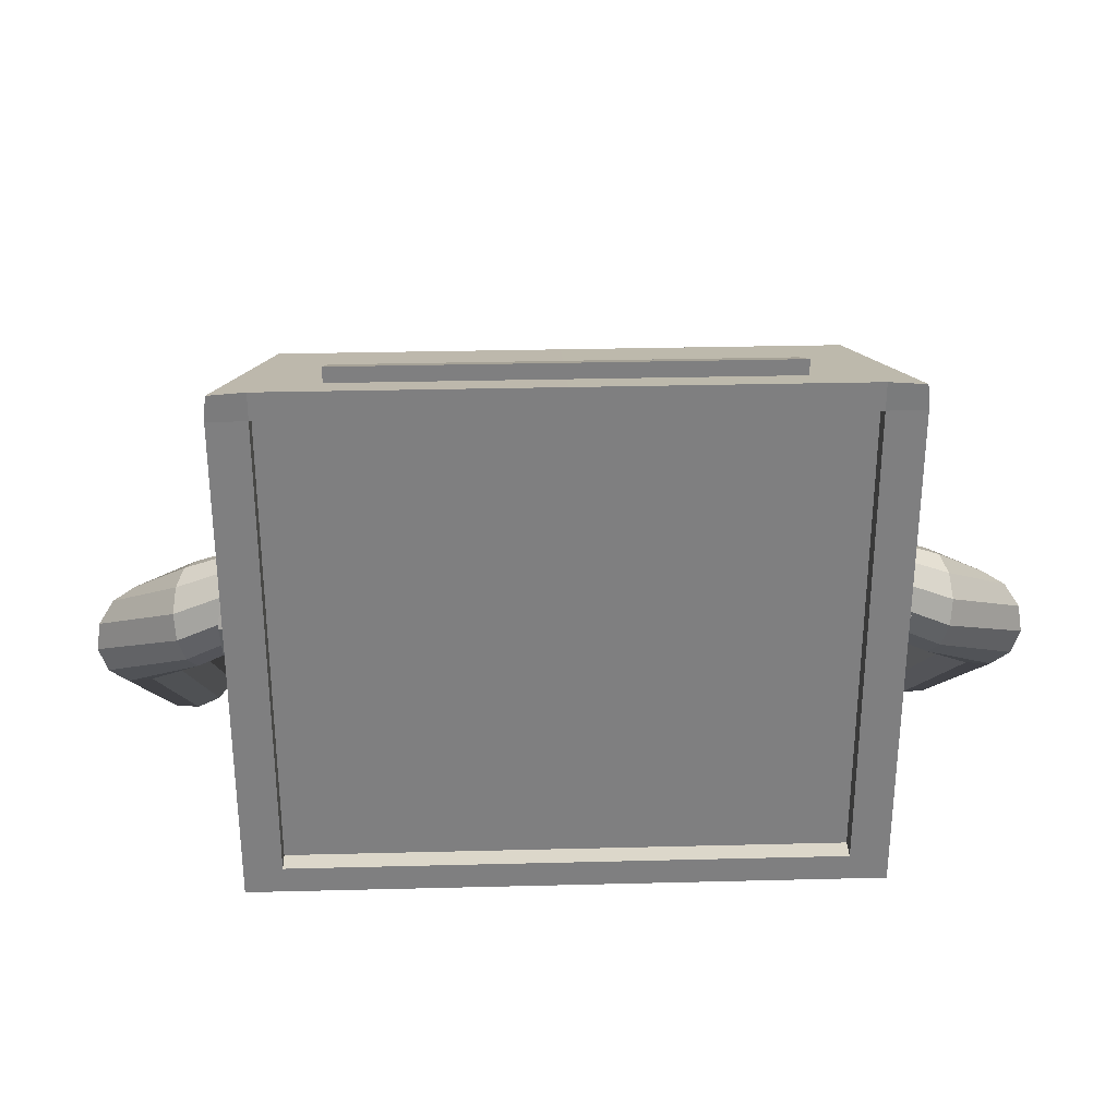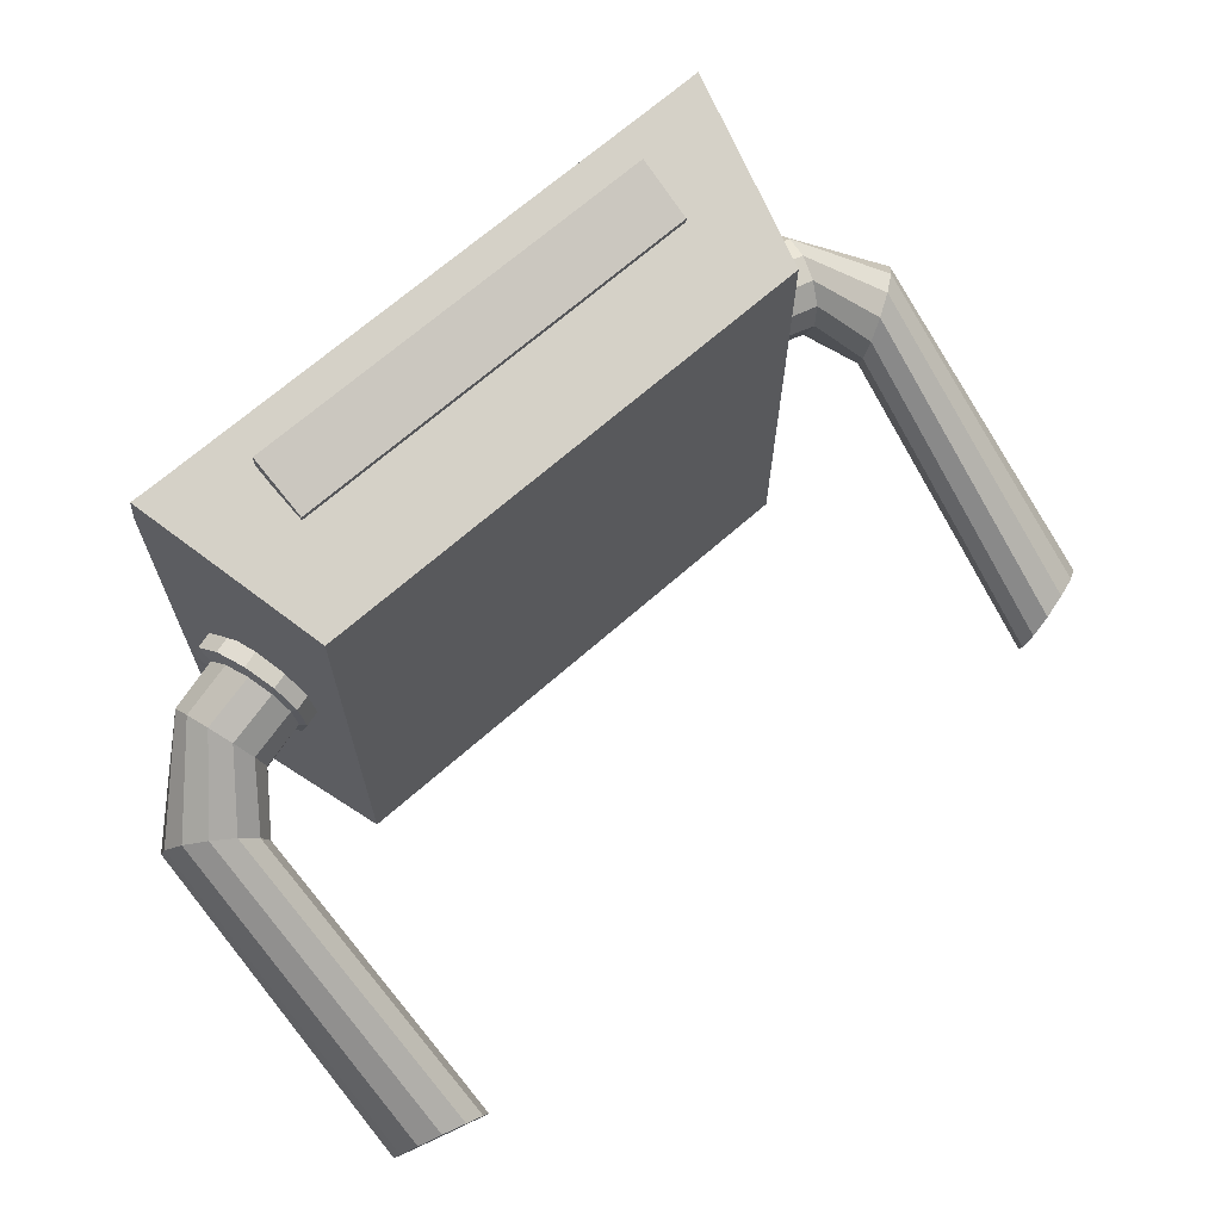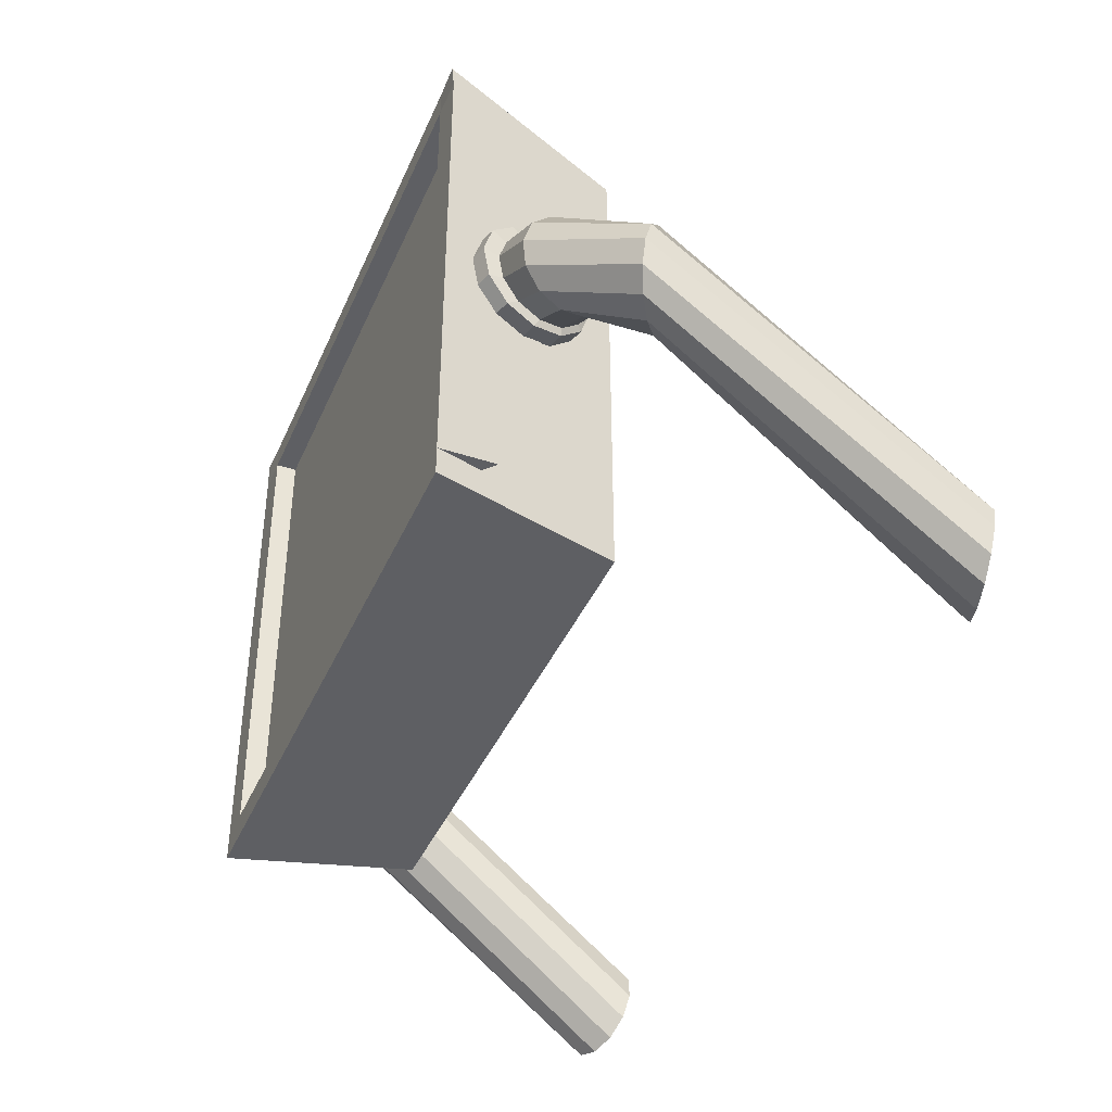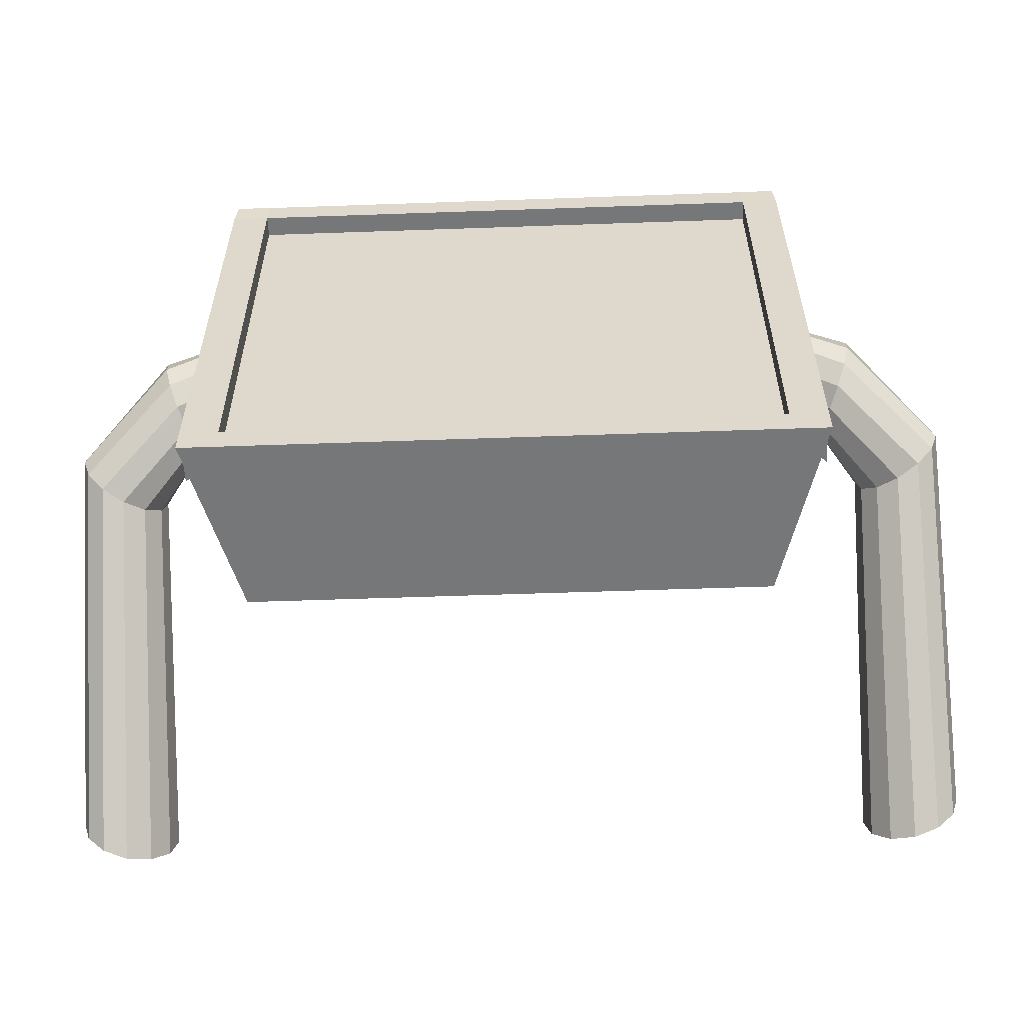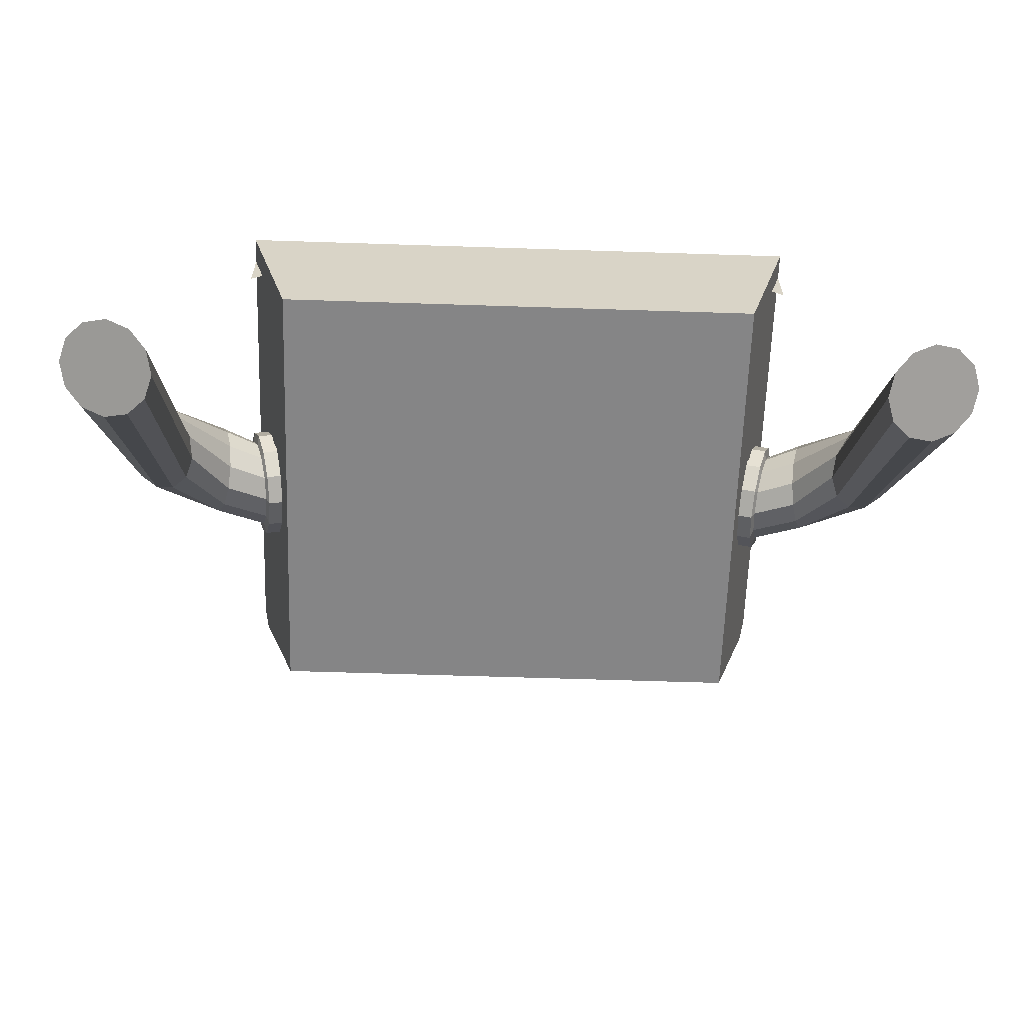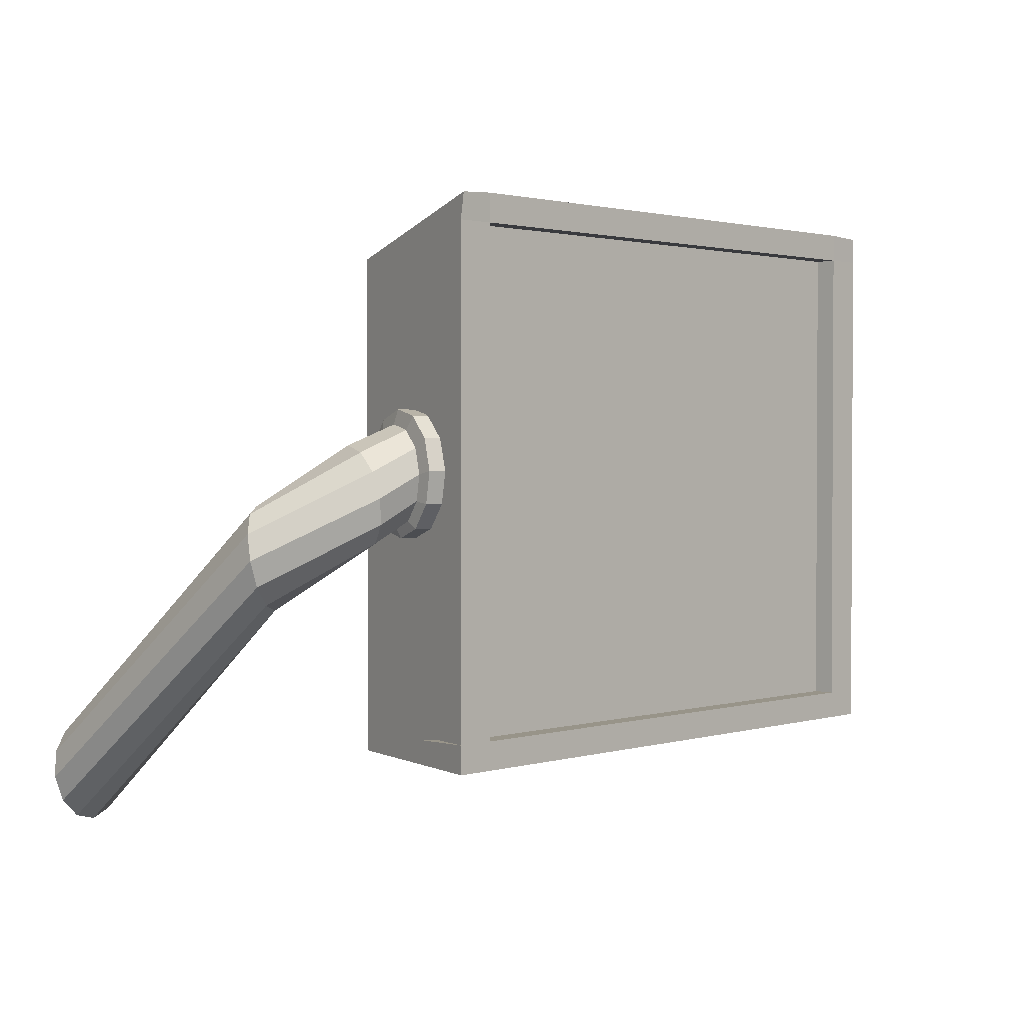
<metadata>
{"format":"obj","ext":"obj","renderer":"f3d","projection":"perspective","resolution":1024,"background":"white","views":[{"elev":30.4,"azim":-2.1,"up":"+Y"},{"elev":68.0,"azim":138.5,"up":"+Y"},{"elev":-40.5,"azim":67.9,"up":"+Y"},{"elev":-57.1,"azim":2.1,"up":"+Y"},{"elev":-61.9,"azim":-1.9,"up":"+Z"},{"elev":1.7,"azim":-46.3,"up":"+Y"}]}
</metadata>
<code>
o screen_Cube.001
v 1.187 -0.8362 -0.09274
v 1.177 1.156 -0.08801
v 1.001 -0.8362 -0.7681
v 1.001 0.9784 -0.7681
v 1.187 1.061 -0.09274
v 1.187 -0.7338 -0.09274
v 0.4134 -0.8362 -0.09274
v 1.046 -0.8362 -0.09274
v 1.046 1.164 -0.09274
v 0.4134 1.164 -0.09274
v 1.046 -0.7338 -0.09274
v 0.4134 -0.7338 -0.09274
v 1.046 1.061 -0.09274
v 0.4134 1.061 -0.09274
v 1.187 -0.7338 -0.298
v 1.046 -0.7338 -0.1722
v 0.4134 -0.7338 -0.1722
v 1.046 1.061 -0.1722
v 0.4134 1.061 -0.1722
v 1.43 -0.009582 -0.792
v 1.401 -0.1005 -0.7922
v 1.27 0.1118 -0.6513
v 1.107 0.1734 -0.6287
v 1.292 0.2028 -0.6323
v 1.112 0.267 -0.6096
v 1.323 0.2693 -0.5708
v 1.13 0.3382 -0.5482
v 1.354 0.2937 -0.4834
v 1.155 0.3678 -0.4608
v 1.375 0.2693 -0.3935
v 1.181 0.348 -0.3709
v 1.383 0.2028 -0.3252
v 1.202 0.2841 -0.3026
v 1.374 0.1118 -0.2968
v 1.21 0.1931 -0.2742
v 1.352 0.02087 -0.3159
v 1.205 0.0995 -0.2933
v 1.321 -0.04571 -0.3774
v 1.187 0.02833 -0.3548
v 1.29 -0.07007 -0.4648
v 1.162 -0.001326 -0.4422
v 1.269 -0.04571 -0.5546
v 1.136 0.01847 -0.532
v 1.261 0.02087 -0.6229
v 1.116 0.08242 -0.6003
v 1.493 0.057 -0.7642
v 1.572 0.08137 -0.7163
v 1.646 0.057 -0.661
v 1.696 -0.009582 -0.6132
v 1.707 -0.1005 -0.5858
v 1.677 -0.1915 -0.586
v 1.615 -0.2581 -0.6138
v 1.536 -0.2824 -0.6617
v 1.461 -0.2581 -0.717
v 1.412 -0.1915 -0.7647
v 1.398 -0.8655 -1.835
v 1.37 -0.9564 -1.826
v 1.467 -0.7989 -1.828
v 1.557 -0.7745 -1.807
v 1.644 -0.7989 -1.777
v 1.706 -0.8655 -1.747
v 1.725 -0.9564 -1.724
v 1.697 -1.047 -1.715
v 1.629 -1.114 -1.722
v 1.539 -1.138 -1.744
v 1.451 -1.114 -1.773
v 1.389 -1.047 -1.804
v 1.091 0.1813 -0.653
v 1.097 0.2968 -0.6294
v 1.119 0.3845 -0.5536
v 1.15 0.4211 -0.4459
v 1.182 0.3967 -0.335
v 1.207 0.3178 -0.2508
v 1.218 0.2056 -0.2158
v 1.211 0.09022 -0.2393
v 1.189 0.002461 -0.3151
v 1.158 -0.03411 -0.4229
v 1.126 -0.009696 -0.5337
v 1.101 0.06916 -0.6179
v 1.007 0.1811 -0.6286
v 1.013 0.2965 -0.6051
v 1.035 0.3843 -0.5293
v 1.066 0.4208 -0.4215
v 1.098 0.3964 -0.3107
v 1.123 0.3176 -0.2265
v 1.134 0.2054 -0.1914
v 1.127 0.08995 -0.215
v 1.105 0.002197 -0.2908
v 1.074 -0.03438 -0.3985
v 1.042 -0.00996 -0.5094
v 1.017 0.0689 -0.5936
v 0.8144 0.9787 -0.2267
v 0.8144 1.185 -0.2267
v 0.8144 0.9787 -0.4331
v 0.8104 1.091 -0.439
v -1.135 -0.8362 -0.09274
v -1.125 1.156 -0.08801
v -0.9487 -0.8362 -0.7681
v -0.9487 0.9784 -0.7681
v 0.02635 -0.8362 -0.7681
v 0.02635 0.9784 -0.7681
v 0.02635 -0.8362 -0.09274
v 0.02635 1.164 -0.09274
v -1.135 1.061 -0.09274
v -1.135 -0.7338 -0.09274
v -0.3607 -0.8362 -0.09274
v -0.9934 -0.8362 -0.09274
v -0.9934 1.164 -0.09274
v -0.3607 1.164 -0.09274
v 0.02635 1.061 -0.09274
v 0.02635 -0.7338 -0.09274
v -0.9934 -0.7338 -0.09274
v -0.3607 -0.7338 -0.09274
v -0.9934 1.061 -0.09274
v -0.3607 1.061 -0.09274
v -1.135 -0.7338 -0.298
v 0.02635 1.061 -0.1722
v 0.02635 -0.7338 -0.1722
v -0.9934 -0.7338 -0.1722
v -0.3607 -0.7338 -0.1722
v -0.9934 1.061 -0.1722
v -0.3607 1.061 -0.1722
v -1.378 -0.009582 -0.792
v -1.348 -0.1005 -0.7922
v -1.217 0.1118 -0.6513
v -1.054 0.1734 -0.6287
v -1.24 0.2028 -0.6323
v -1.06 0.267 -0.6096
v -1.27 0.2693 -0.5708
v -1.077 0.3382 -0.5482
v -1.301 0.2937 -0.4834
v -1.103 0.3678 -0.4608
v -1.323 0.2693 -0.3935
v -1.129 0.348 -0.3709
v -1.33 0.2028 -0.3252
v -1.149 0.2841 -0.3026
v -1.322 0.1118 -0.2968
v -1.157 0.1931 -0.2742
v -1.299 0.02087 -0.3159
v -1.152 0.0995 -0.2933
v -1.268 -0.04571 -0.3774
v -1.134 0.02833 -0.3548
v -1.238 -0.07007 -0.4648
v -1.109 -0.001326 -0.4422
v -1.216 -0.04571 -0.5546
v -1.083 0.01847 -0.532
v -1.208 0.02087 -0.6229
v -1.063 0.08242 -0.6003
v -1.44 0.057 -0.7642
v -1.52 0.08137 -0.7163
v -1.594 0.057 -0.661
v -1.643 -0.009582 -0.6132
v -1.655 -0.1005 -0.5858
v -1.625 -0.1915 -0.586
v -1.562 -0.2581 -0.6138
v -1.483 -0.2824 -0.6617
v -1.409 -0.2581 -0.717
v -1.359 -0.1915 -0.7647
v -1.346 -0.8655 -1.835
v -1.317 -0.9564 -1.826
v -1.414 -0.7989 -1.828
v -1.504 -0.7745 -1.807
v -1.592 -0.7989 -1.777
v -1.653 -0.8655 -1.747
v -1.673 -0.9564 -1.724
v -1.644 -1.047 -1.715
v -1.576 -1.114 -1.722
v -1.486 -1.138 -1.744
v -1.398 -1.114 -1.773
v -1.337 -1.047 -1.804
v -1.038 0.1813 -0.653
v -1.045 0.2968 -0.6294
v -1.066 0.3845 -0.5536
v -1.097 0.4211 -0.4459
v -1.13 0.3967 -0.335
v -1.154 0.3178 -0.2508
v -1.165 0.2056 -0.2158
v -1.158 0.09022 -0.2393
v -1.137 0.002461 -0.3151
v -1.106 -0.03411 -0.4229
v -1.073 -0.009696 -0.5337
v -1.049 0.06916 -0.6179
v -0.9541 0.1811 -0.6286
v -0.9606 0.2965 -0.6051
v -0.9823 0.3843 -0.5293
v -1.014 0.4208 -0.4215
v -1.046 0.3964 -0.3107
v -1.07 0.3176 -0.2265
v -1.081 0.2054 -0.1914
v -1.075 0.08995 -0.215
v -1.053 0.002197 -0.2908
v -1.022 -0.03438 -0.3985
v -0.9893 -0.00996 -0.5094
v -0.9646 0.0689 -0.5936
v 0.02635 0.9787 -0.2267
v 0.02635 1.185 -0.2267
v 0.02635 0.9787 -0.4331
v 0.02635 1.091 -0.439
v -0.7617 0.9787 -0.2267
v -0.7617 1.185 -0.2267
v -0.7617 0.9787 -0.4331
v -0.7578 1.091 -0.439
f 100 101 4 3
f 3 4 2 5 6 1
f 100 3 1 8 7 102
f 4 101 103 10 9 2
f 14 10 103 110
f 7 12 111 102
f 14 110 117 19
f 1 6 11 8
f 8 11 12 7
f 6 5 13 11
f 13 14 19 18
f 5 2 9 13
f 13 9 10 14
f 17 19 117 118
f 16 18 19 17
f 6 11 16 15
f 11 13 18 16
f 12 11 16 17
f 111 12 17 118
f 26 28 47 46
f 22 23 25 24
f 30 32 49 48
f 24 25 27 26
f 44 22 21 55
f 26 27 29 28
f 34 36 51 50
f 28 29 31 30
f 38 40 53 52
f 30 31 33 32
f 42 44 55 54
f 32 33 35 34
f 24 26 46 20
f 34 35 37 36
f 28 30 48 47
f 36 37 39 38
f 22 24 20 21
f 38 39 41 40
f 32 34 50 49
f 40 41 43 42
f 45 43 78 79
f 20 46 58 56
f 42 43 45 44
f 40 42 54 53
f 44 45 23 22
f 36 38 52 51
f 57 56 58 59 60 61 62 63 64 65 66 67
f 47 48 60 59
f 49 50 62 61
f 55 21 57 67
f 51 52 64 63
f 53 54 66 65
f 21 20 56 57
f 54 55 67 66
f 46 47 59 58
f 48 49 61 60
f 50 51 63 62
f 52 53 65 64
f 75 74 86 87
f 25 23 68 69
f 41 39 76 77
f 37 35 74 75
f 33 31 72 73
f 29 27 70 71
f 43 41 77 78
f 39 37 75 76
f 35 33 73 74
f 31 29 71 72
f 27 25 69 70
f 23 45 79 68
f 81 80 91 90 89 88 87 86 85 84 83 82
f 72 71 83 84
f 79 78 90 91
f 69 68 80 81
f 76 75 87 88
f 73 72 84 85
f 68 79 91 80
f 70 69 81 82
f 77 76 88 89
f 74 73 85 86
f 71 70 82 83
f 78 77 89 90
f 197 198 95 94
f 94 95 93 92
f 92 93 196 195
f 197 94 92 195
f 95 198 196 93
f 100 98 99 101
f 98 96 105 104 97 99
f 100 102 106 107 96 98
f 99 97 108 109 103 101
f 115 110 103 109
f 106 102 111 113
f 115 122 117 110
f 96 107 112 105
f 107 106 113 112
f 105 112 114 104
f 114 121 122 115
f 104 114 108 97
f 114 115 109 108
f 120 118 117 122
f 119 120 122 121
f 105 116 119 112
f 112 119 121 114
f 113 120 119 112
f 111 118 120 113
f 129 149 150 131
f 125 127 128 126
f 133 151 152 135
f 127 129 130 128
f 147 158 124 125
f 129 131 132 130
f 137 153 154 139
f 131 133 134 132
f 141 155 156 143
f 133 135 136 134
f 145 157 158 147
f 135 137 138 136
f 127 123 149 129
f 137 139 140 138
f 131 150 151 133
f 139 141 142 140
f 125 124 123 127
f 141 143 144 142
f 135 152 153 137
f 143 145 146 144
f 148 182 181 146
f 123 159 161 149
f 145 147 148 146
f 143 156 157 145
f 147 125 126 148
f 139 154 155 141
f 160 170 169 168 167 166 165 164 163 162 161 159
f 150 162 163 151
f 152 164 165 153
f 158 170 160 124
f 154 166 167 155
f 156 168 169 157
f 124 160 159 123
f 157 169 170 158
f 149 161 162 150
f 151 163 164 152
f 153 165 166 154
f 155 167 168 156
f 178 190 189 177
f 128 172 171 126
f 144 180 179 142
f 140 178 177 138
f 136 176 175 134
f 132 174 173 130
f 146 181 180 144
f 142 179 178 140
f 138 177 176 136
f 134 175 174 132
f 130 173 172 128
f 126 171 182 148
f 184 185 186 187 188 189 190 191 192 193 194 183
f 175 187 186 174
f 182 194 193 181
f 172 184 183 171
f 179 191 190 178
f 176 188 187 175
f 171 183 194 182
f 173 185 184 172
f 180 192 191 179
f 177 189 188 176
f 174 186 185 173
f 181 193 192 180
f 195 197 198 196
f 197 201 202 198
f 201 199 200 202
f 199 195 196 200
f 197 195 199 201
f 202 200 196 198

</code>
